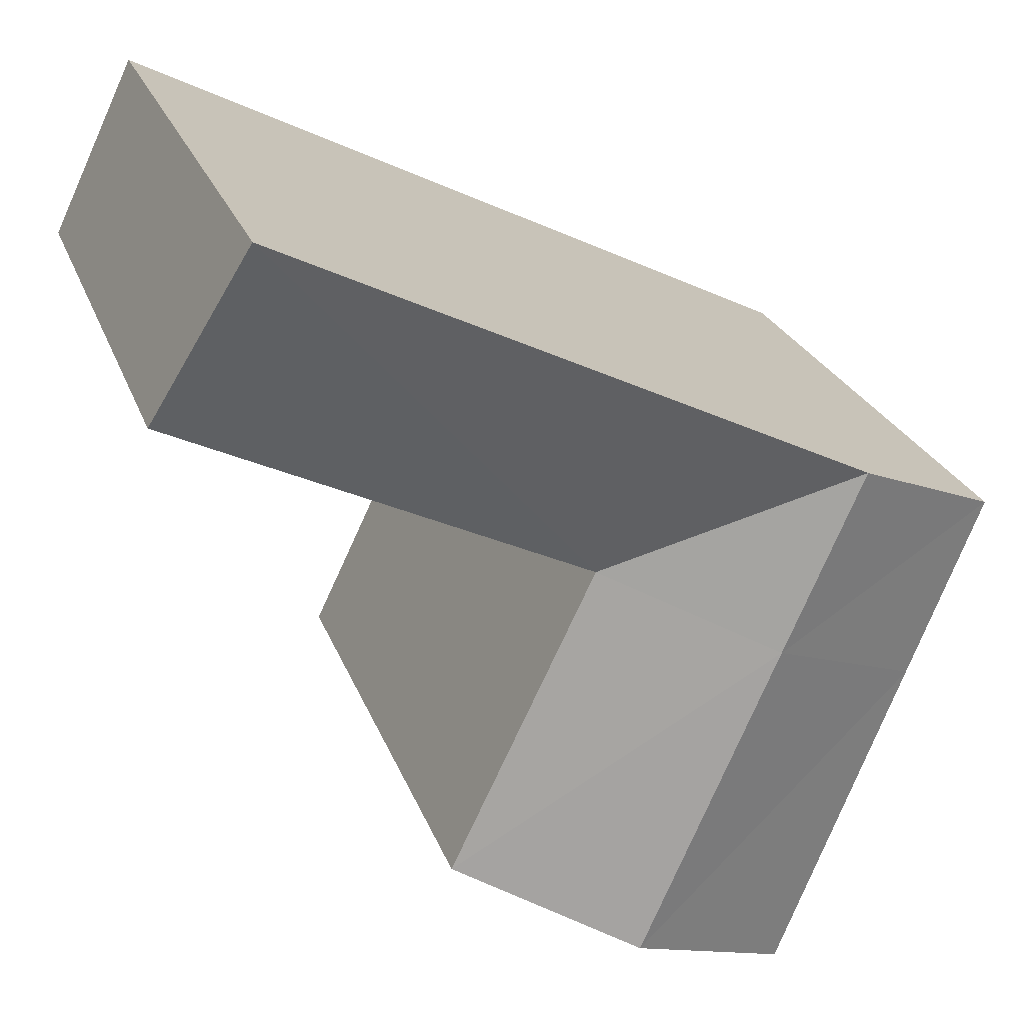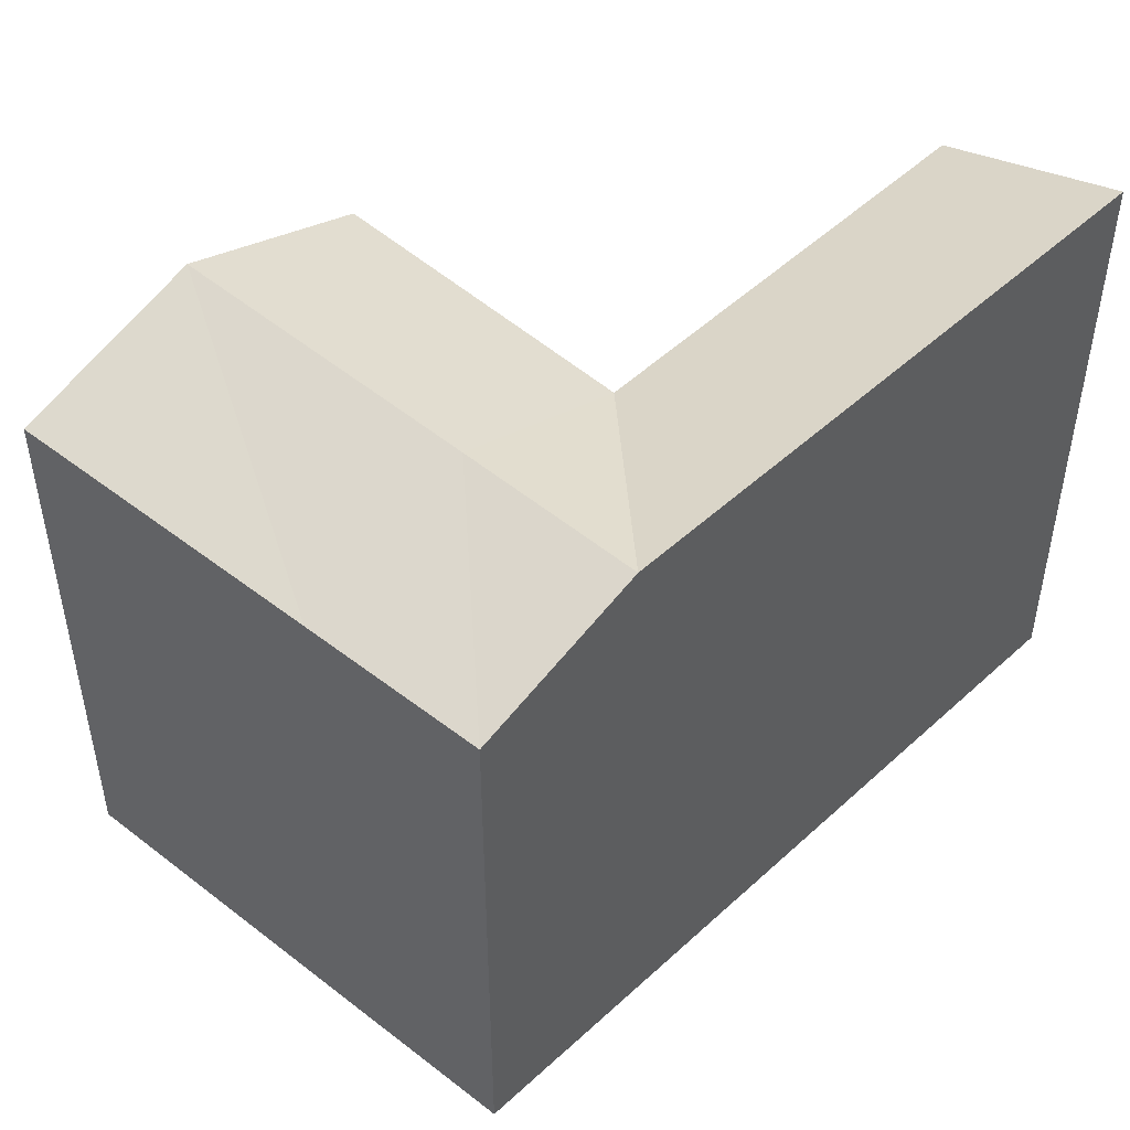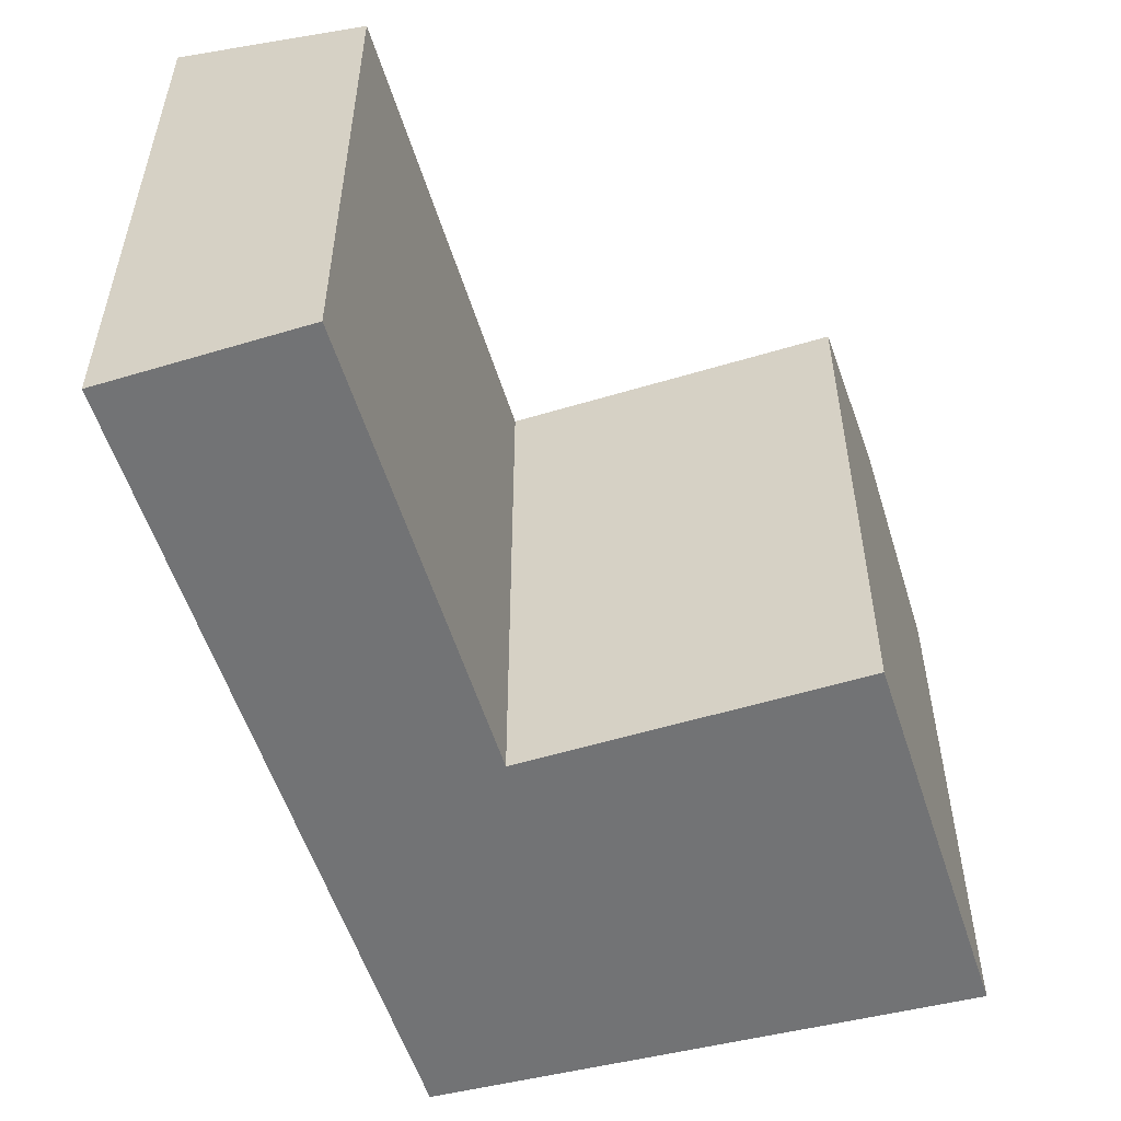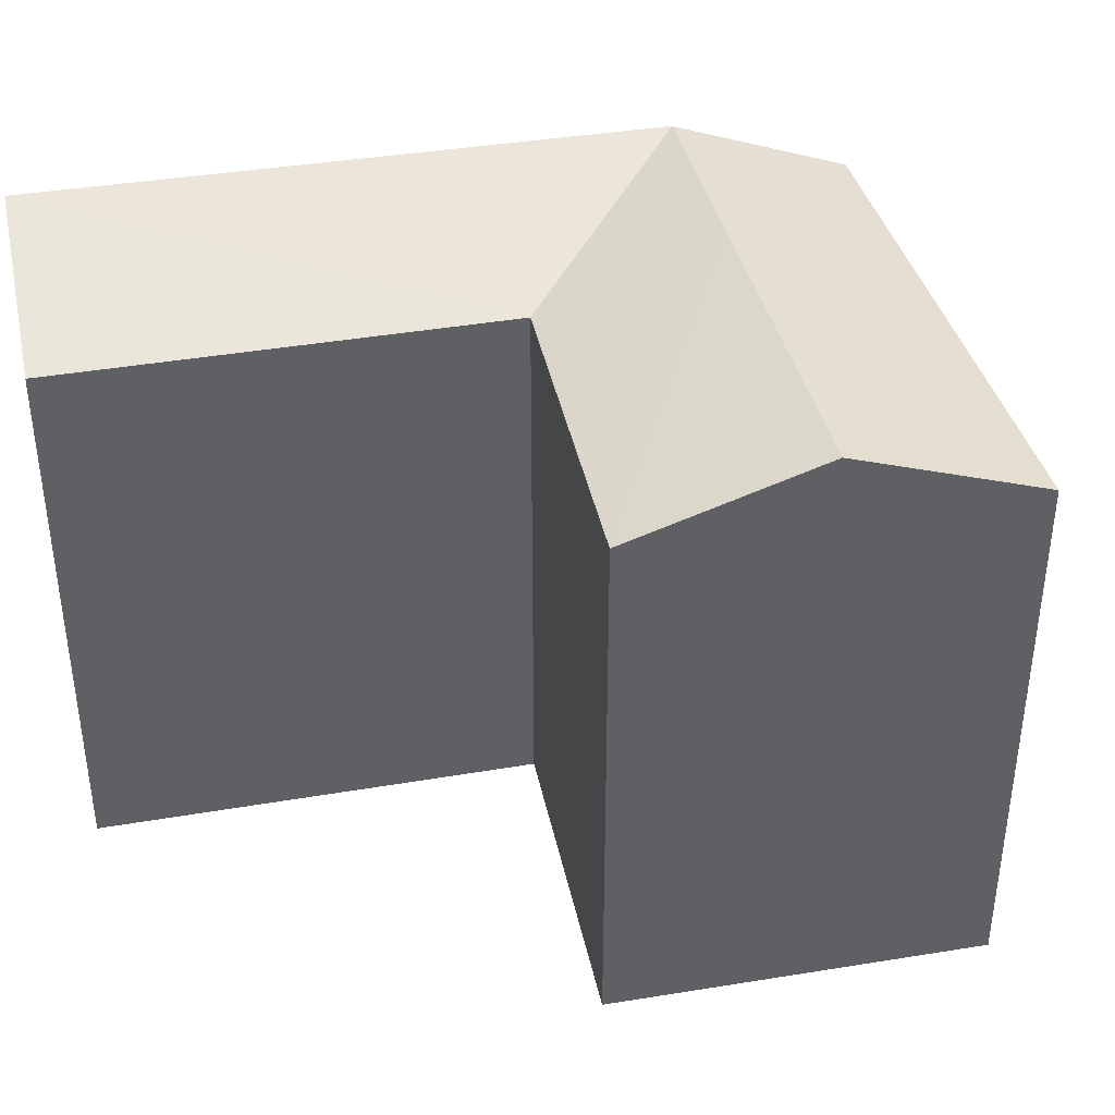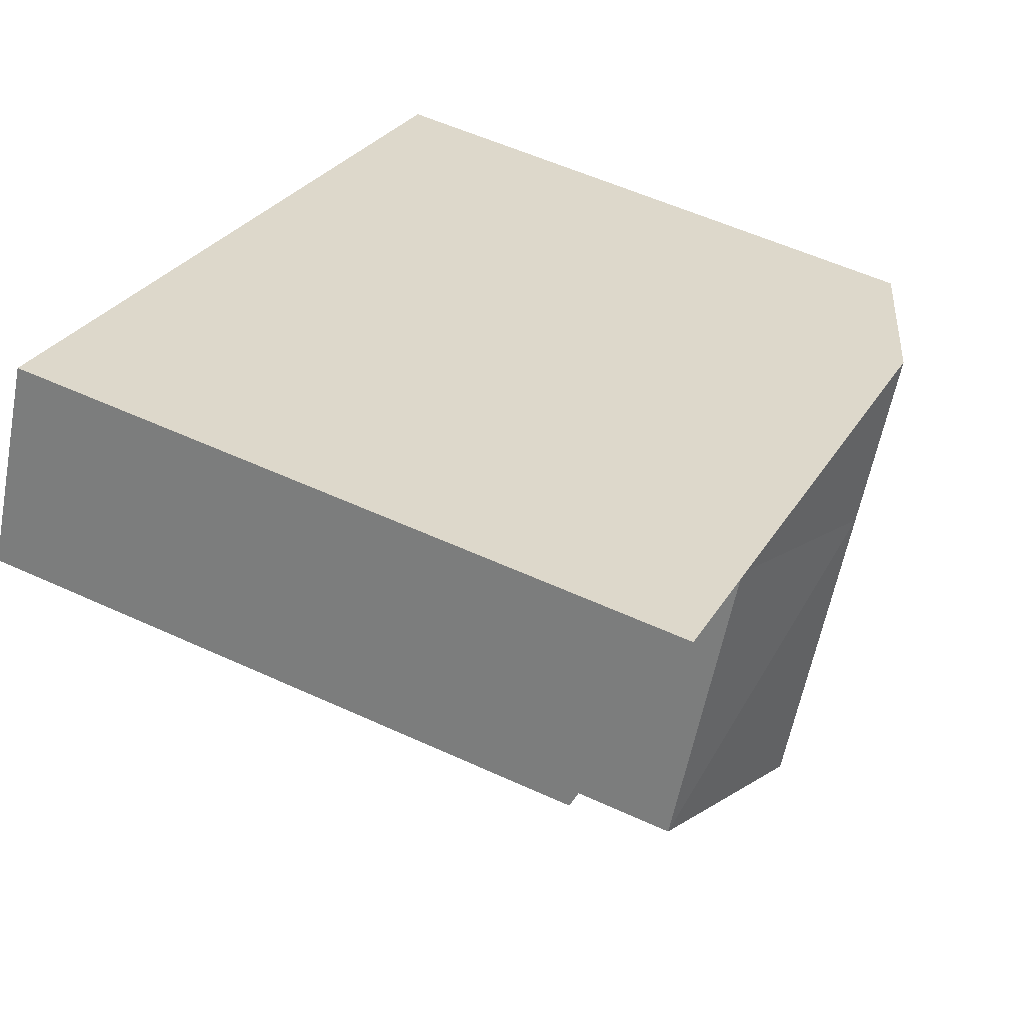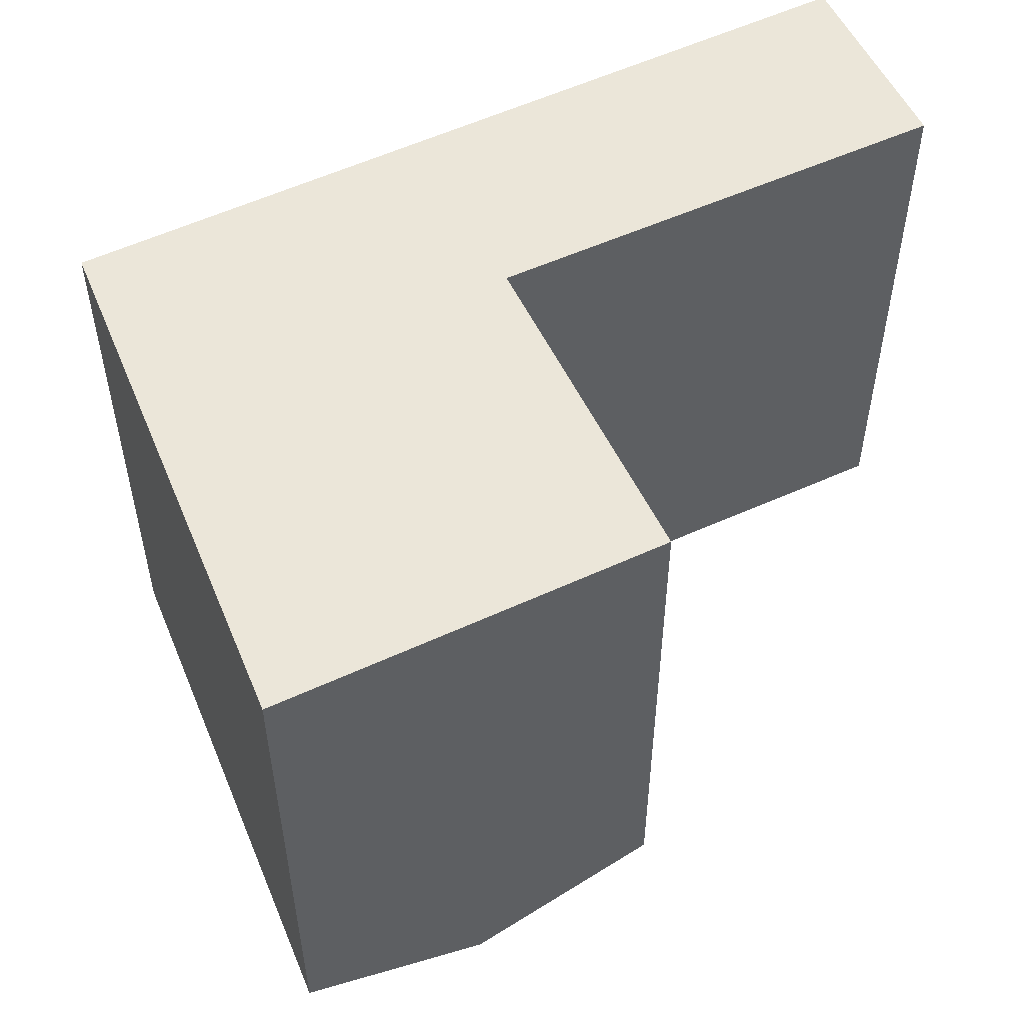
<metadata>
{"format":"obj","ext":"obj","renderer":"f3d","projection":"perspective","resolution":1024,"background":"white","views":[{"elev":24.3,"azim":162.9,"up":"+Z"},{"elev":49.4,"azim":-71.5,"up":"+Y"},{"elev":-55.9,"azim":81.9,"up":"+Y"},{"elev":40.4,"azim":142.7,"up":"+Y"},{"elev":54.6,"azim":116.1,"up":"+Z"},{"elev":-34.9,"azim":0.1,"up":"+Z"}]}
</metadata>
<code>
v  12.81 21.84 -13.88
v  2.476 19.62 -6.065
v  8.147 21.84 -3.366
v  6.85 19.62 -16.78
v  18.76 19.62 -10.98
v  13.82 19.62 -0.667
v  24.98 21.84 12.24
v  27.95 19.62 6.057
v  10.93 21.84 5.357
v  0.0004186 19.62 -0.000622
v  5.465 21.84 2.678
v  18.76 6.723e-16 -10.98
v  13.82 4.08e-17 -0.6664
v  24.98 -7.497e-16 12.24
v  10.93 -3.28e-16 5.357
v  27.95 -3.709e-16 6.058
v  0 0 0
v  2.475 3.713e-16 -6.064
v  6.85 1.027e-15 -16.78
g defaultobject
f 1 2 3
f 2 1 4
f 5 3 6
f 3 5 1
f 6 7 8
f 7 6 9
f 10 3 2
f 3 10 11
f 3 11 6
f 11 9 6
f 12 6 13
f 6 12 5
f 14 9 15
f 9 14 7
f 6 16 13
f 16 6 8
f 16 7 14
f 7 16 8
f 9 17 15
f 17 9 10
f 10 9 11
f 10 18 17
f 18 10 2
f 2 19 18
f 19 2 4
f 4 12 19
f 12 4 5
f 5 4 1
f 18 12 13
f 12 18 19
f 15 16 14
f 16 15 13
f 17 13 15
f 13 17 18

</code>
